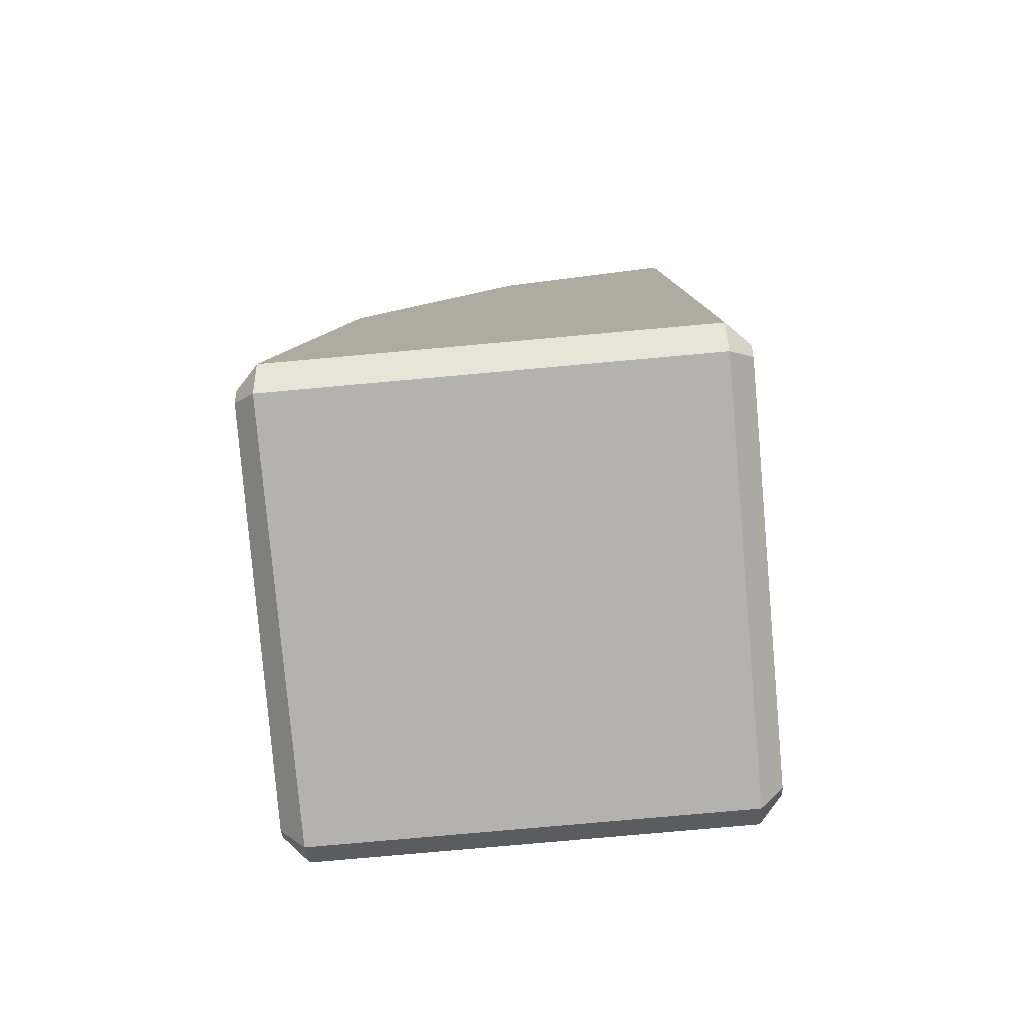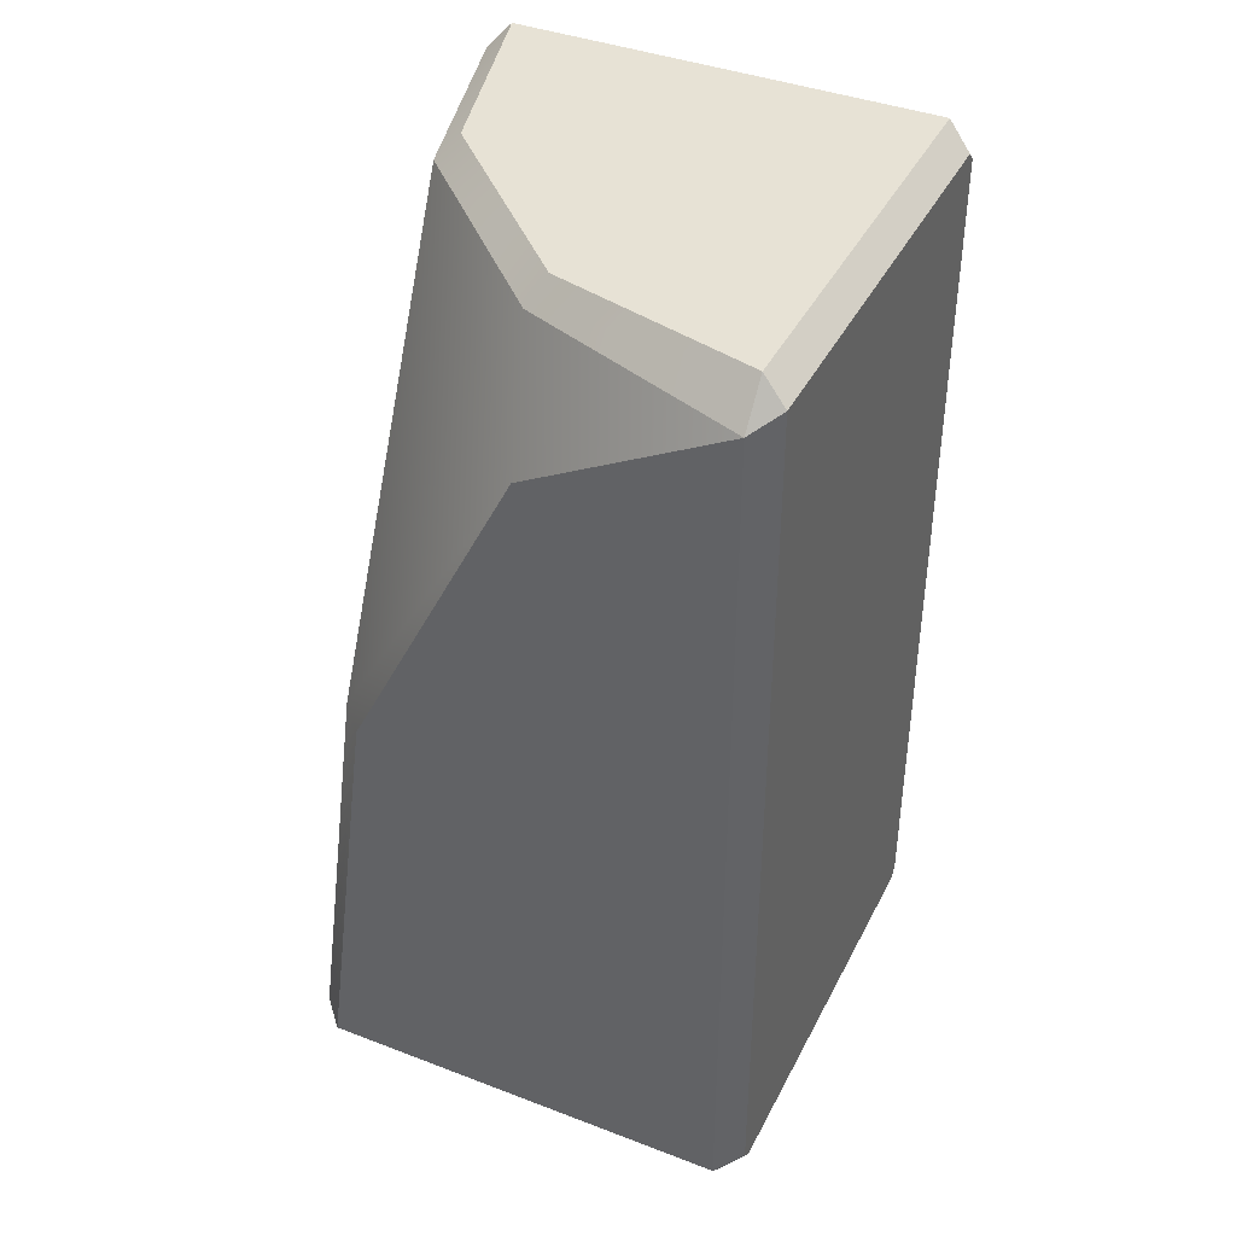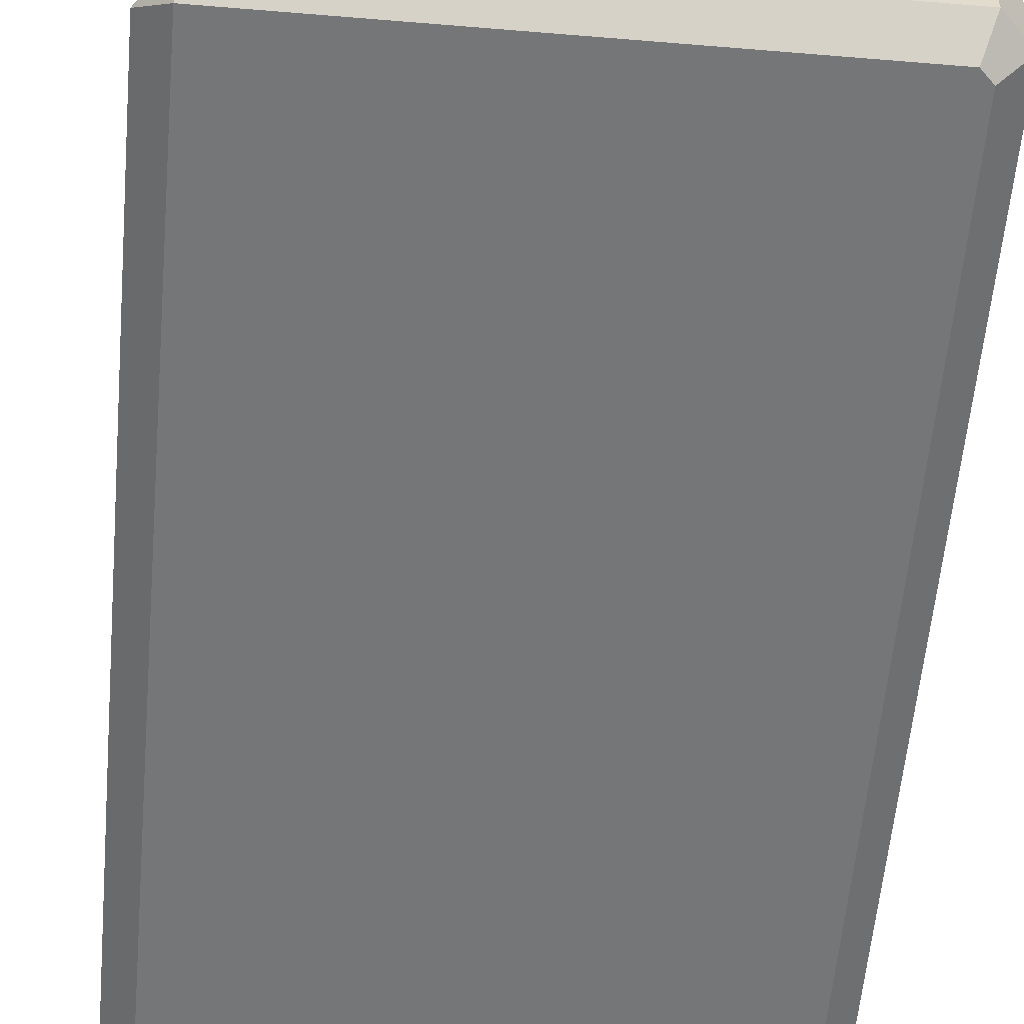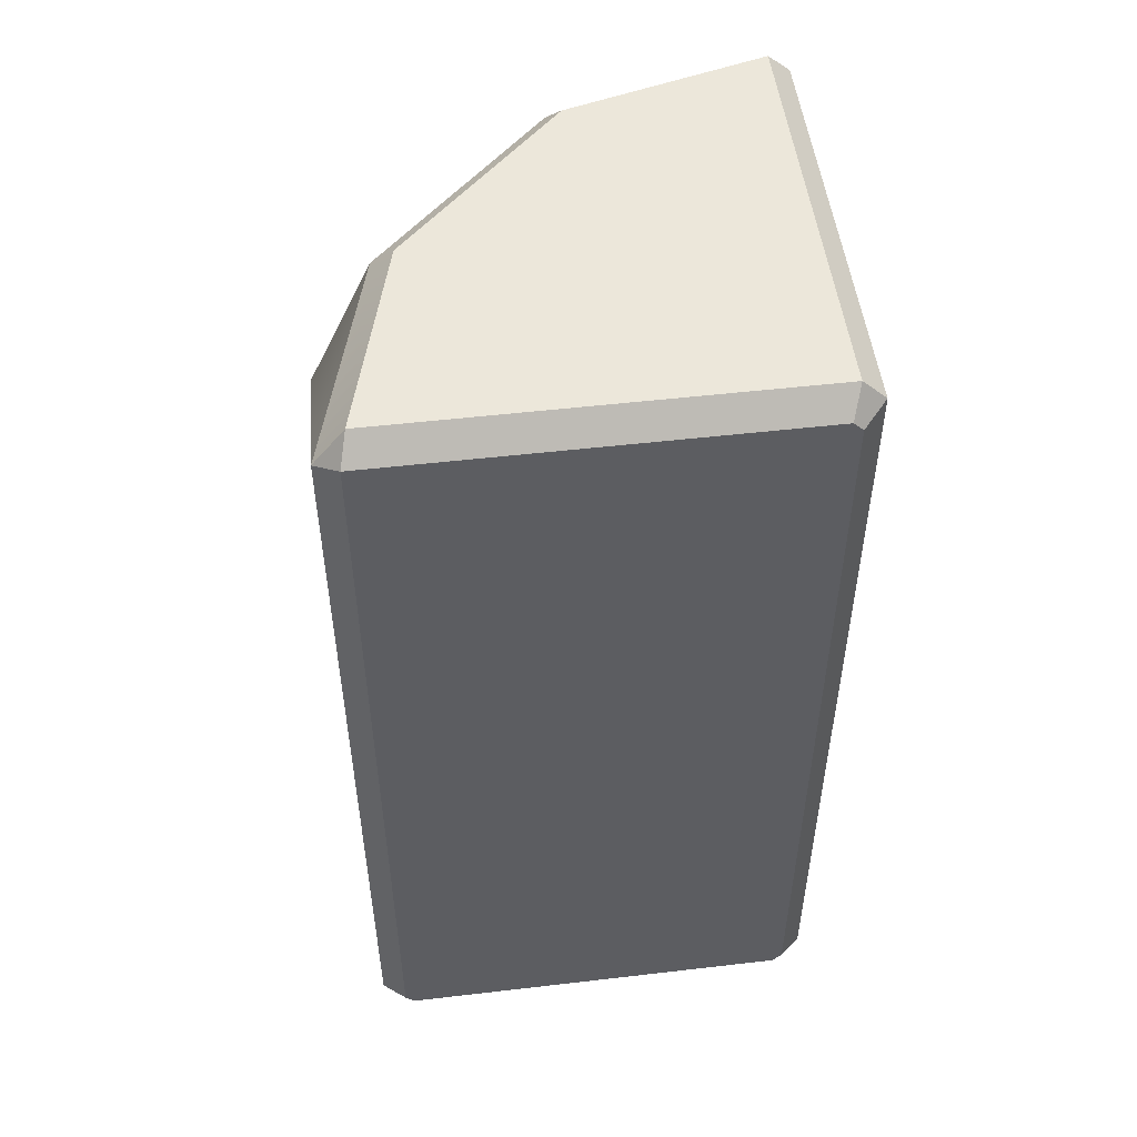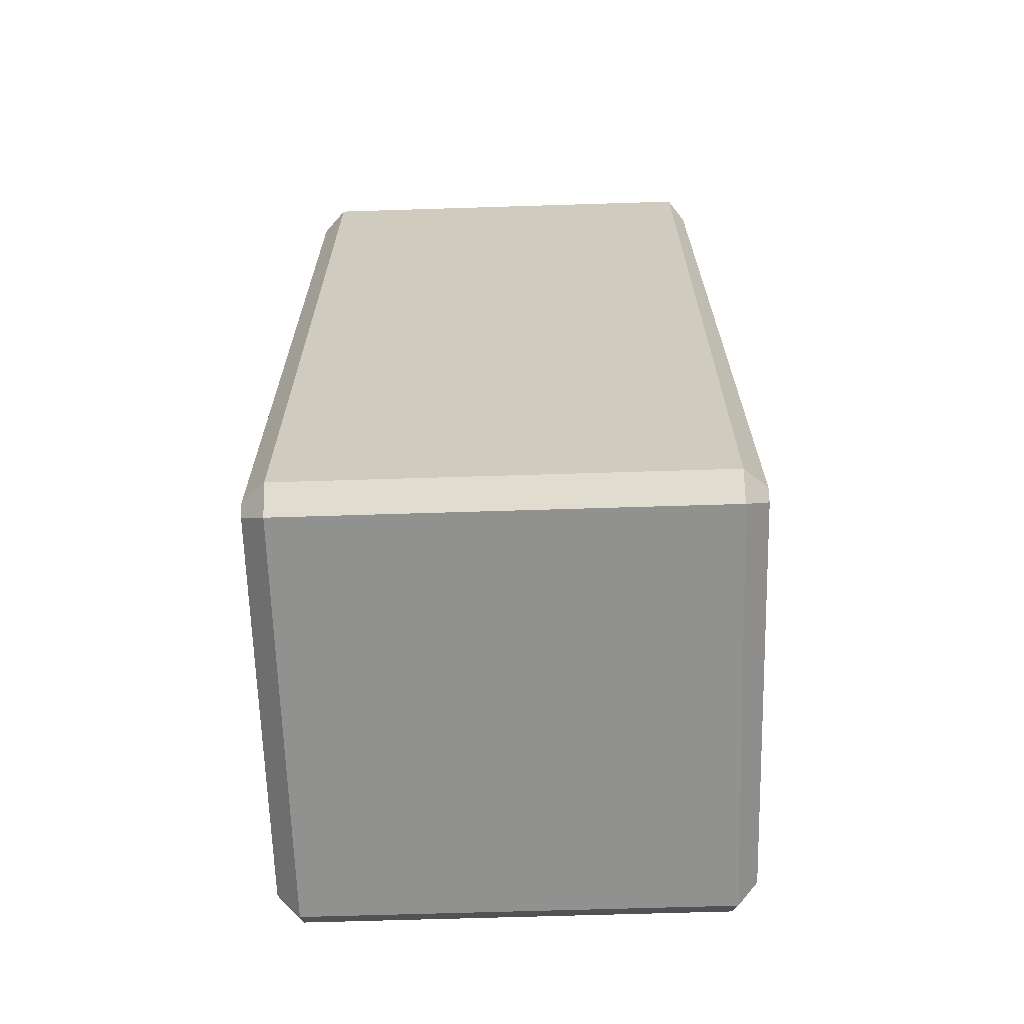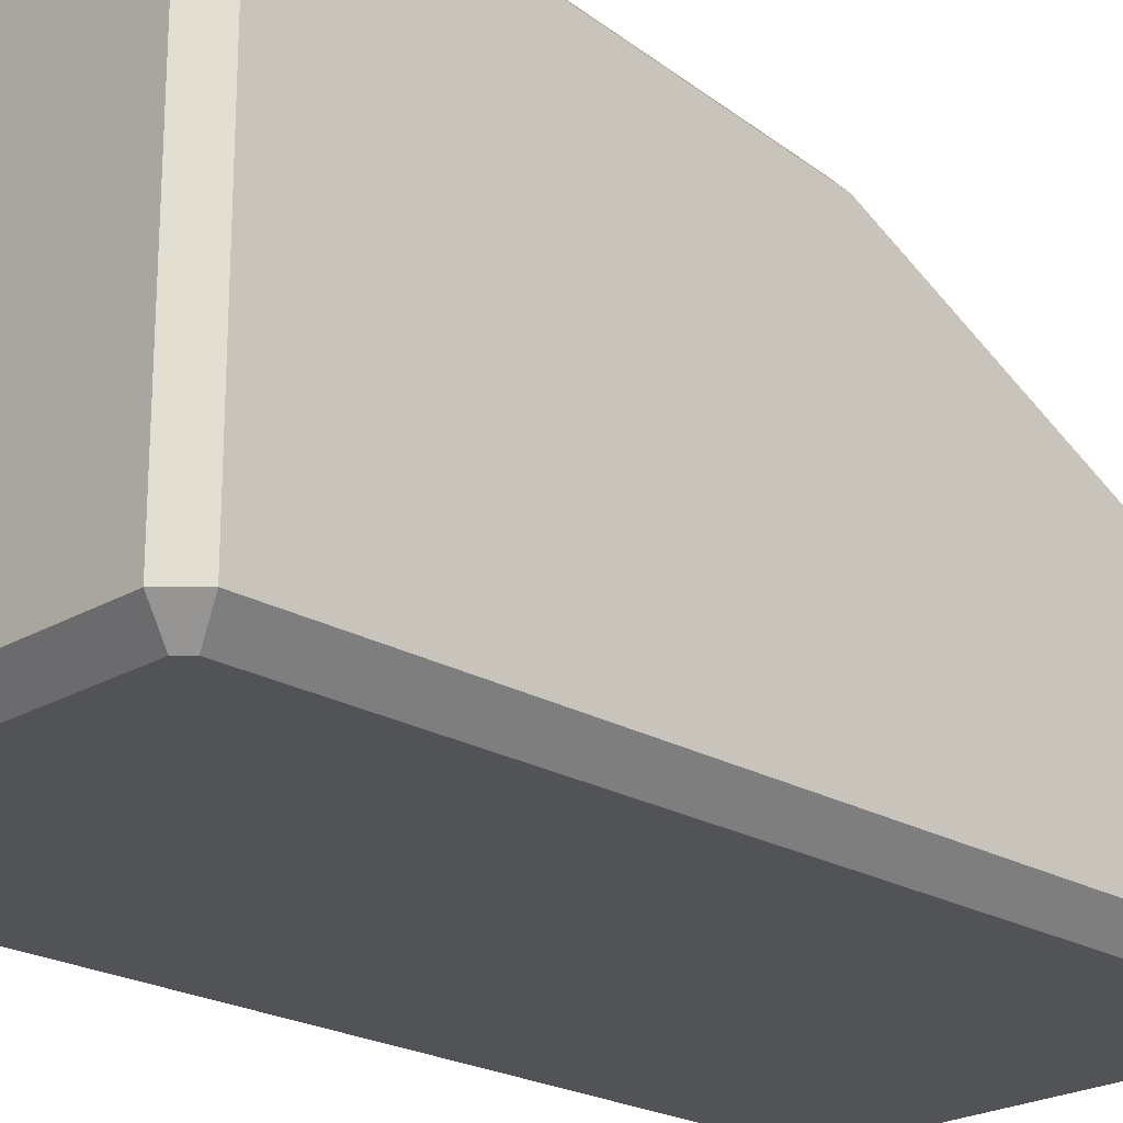
<metadata>
{"format":"obj","ext":"obj","renderer":"f3d","projection":"perspective","resolution":1024,"background":"white","views":[{"elev":-79.7,"azim":-84.9,"up":"+Z"},{"elev":40.5,"azim":-64.9,"up":"+Z"},{"elev":-56.7,"azim":-5.0,"up":"+Y"},{"elev":51.3,"azim":-7.2,"up":"+Z"},{"elev":-65.9,"azim":91.8,"up":"+Z"},{"elev":-22.5,"azim":-134.7,"up":"+Y"}]}
</metadata>
<code>
o SomeRandomInvertedSlope
v -0.5 -0.03762 1.195
v -0.5 -0.45 1.416
v -0.45 -0.5 1.45
v -0.4348 -0.45 1.5
v -0.45 0.366 0.5
v -0.5 0.3177 0.4849
v -0.45 0.4906 -0.4296
v -0.5 0.4429 -0.45
v -0.45 -0.5 -0.4293
v -0.5 -0.45 -0.45
v 0.4293 0.5 -0.45
v 0.45 0.4496 -0.5
v -0.45 0.4496 -0.5
v -0.4292 0.4934 -0.4504
v 0.4293 -0.5 -0.45
v 0.45 -0.45 -0.5
v -0.4293 -0.5 -0.45
v -0.45 -0.45 -0.5
v 0.5 -0.45 -0.45
v 0.45 -0.5 -0.4293
v 0.5 -0.45 1.45
v 0.45 -0.5 1.429
v 0.4293 -0.5 1.45
v 0.45 -0.45 1.5
v 0.45 0.5 -0.4293
v 0.5 0.4496 -0.45
v 0.02738 0.3227 1.5
v -0 0.366 1.45
v 0.45 0.436 1.5
v 0.4305 0.4814 1.45
v 0.5 0.4495 1.45
v 0.4517 0.4871 1.429
v -0.3212 -0.02588 1.5
v -0.366 -0 1.45
f 18 17 9 10
f 23 24 4 3
f 28 34 33 27
f 7 14 13 8
f 7 8 6 5
f 2 10 9 3
f 1 6 8 10 2
f 2 3 4
f 5 28 30 7
f 13 12 16 18
f 18 16 15 17
f 11 14 7 30 32 25
f 8 13 18 10
f 1 34 28 5 6
f 25 32 31 26
f 30 29 31 32
f 24 29 27 33 4
f 25 26 12 11
f 26 31 21 19
f 21 31 29 24
f 16 19 20 15
f 9 17 15 20 22 23 3
f 13 14 11 12
f 30 28 27 29
f 12 26 19 16
f 34 2 4 33
f 19 21 22 20
f 2 34 1
f 24 23 22 21

</code>
